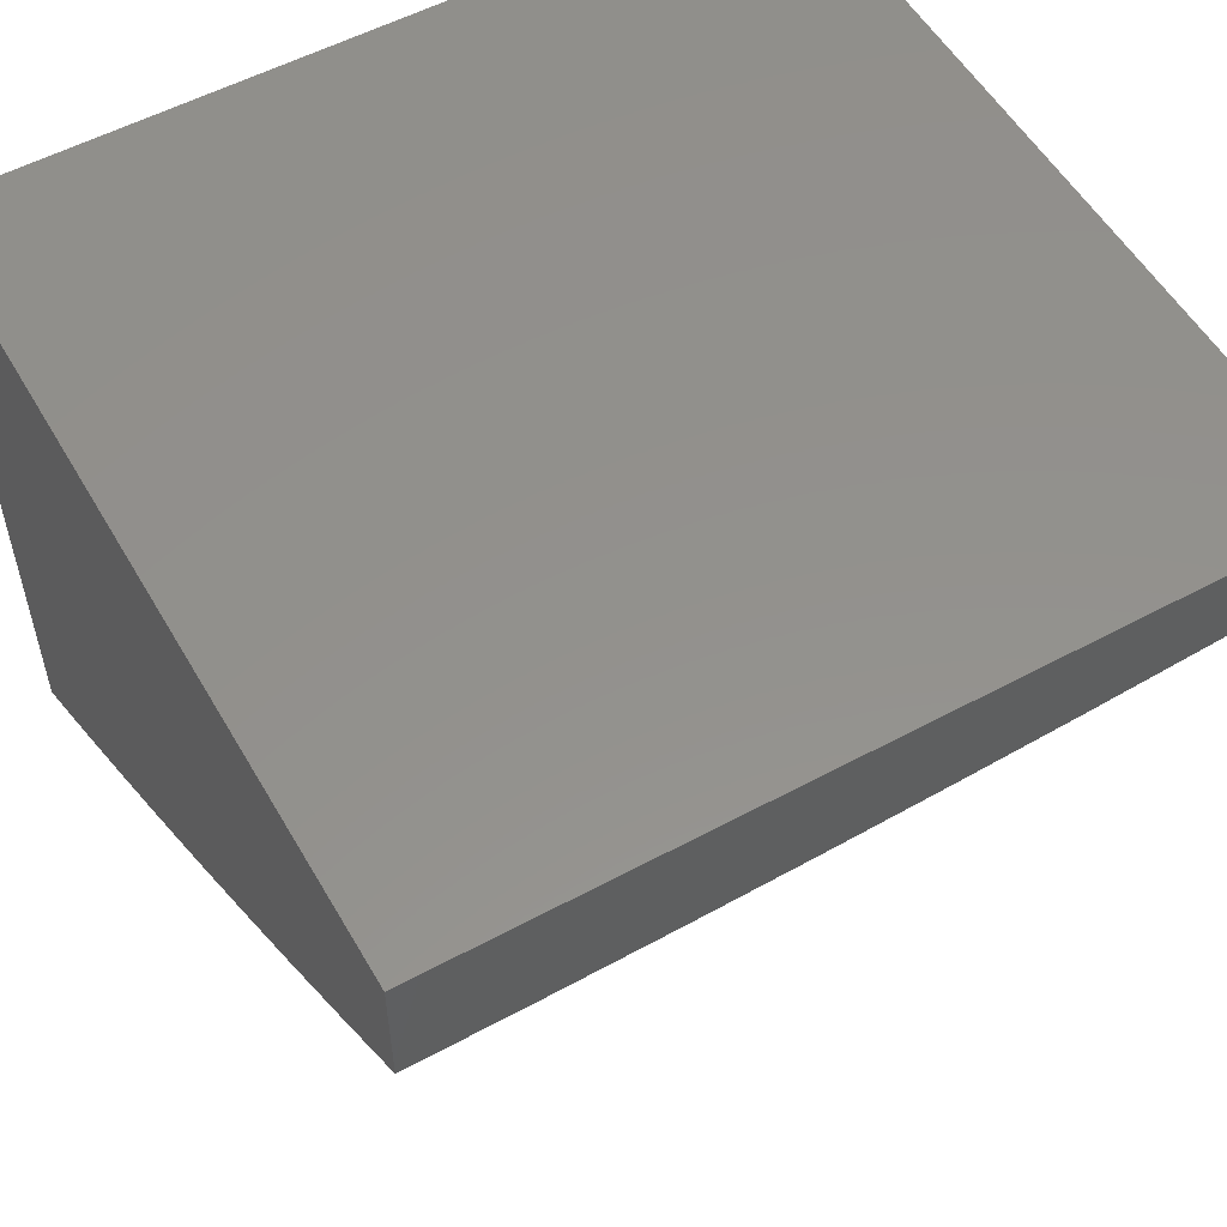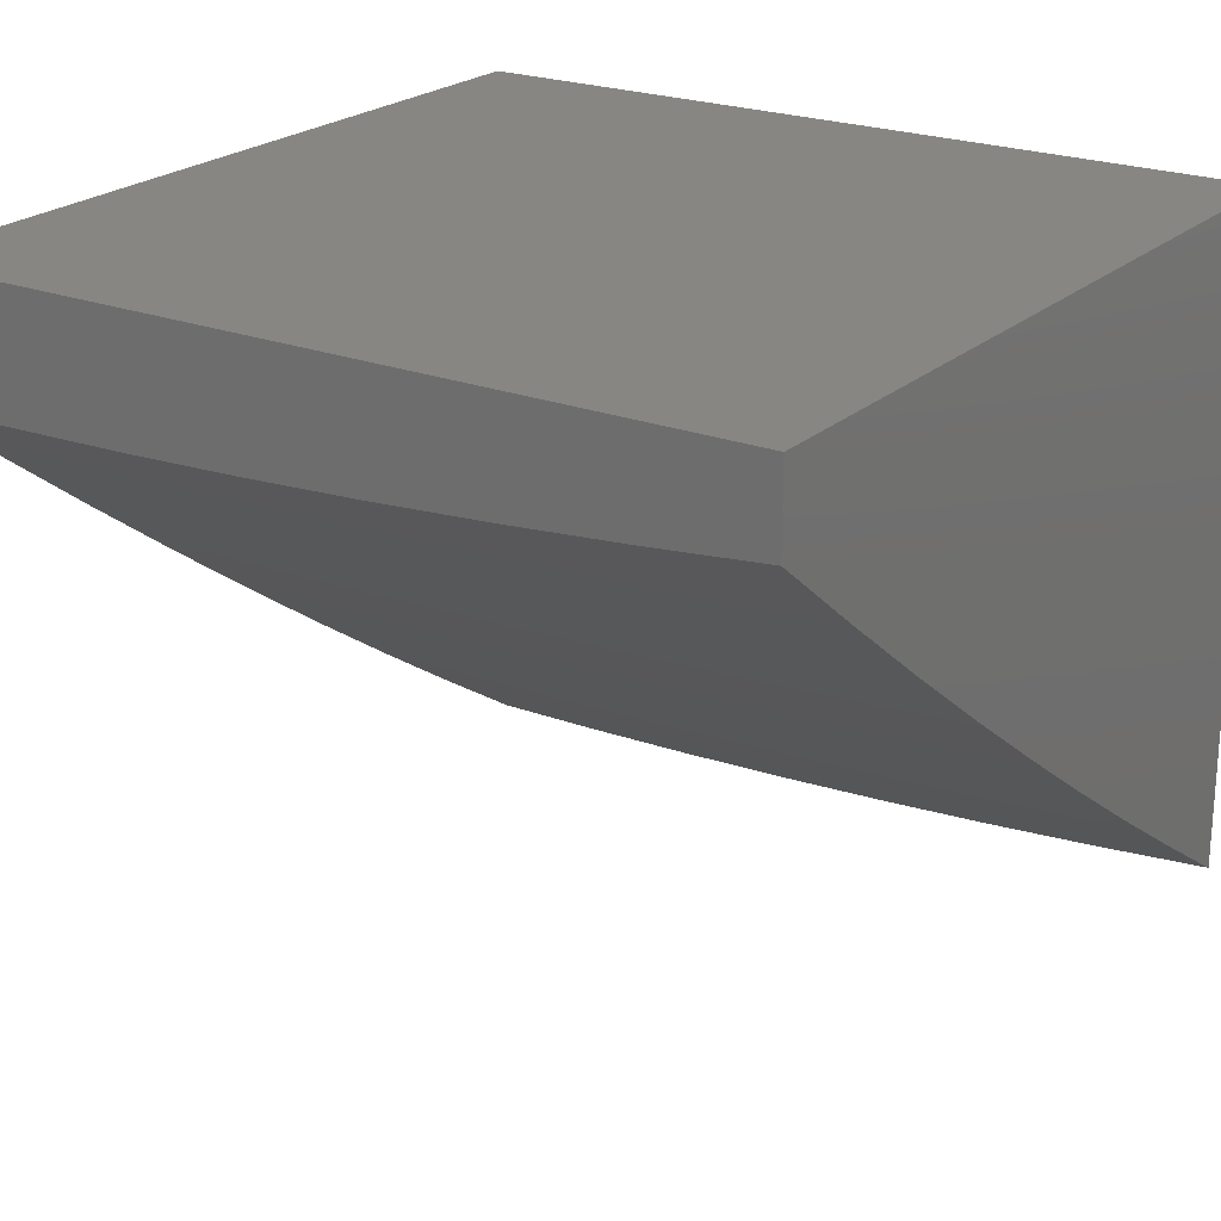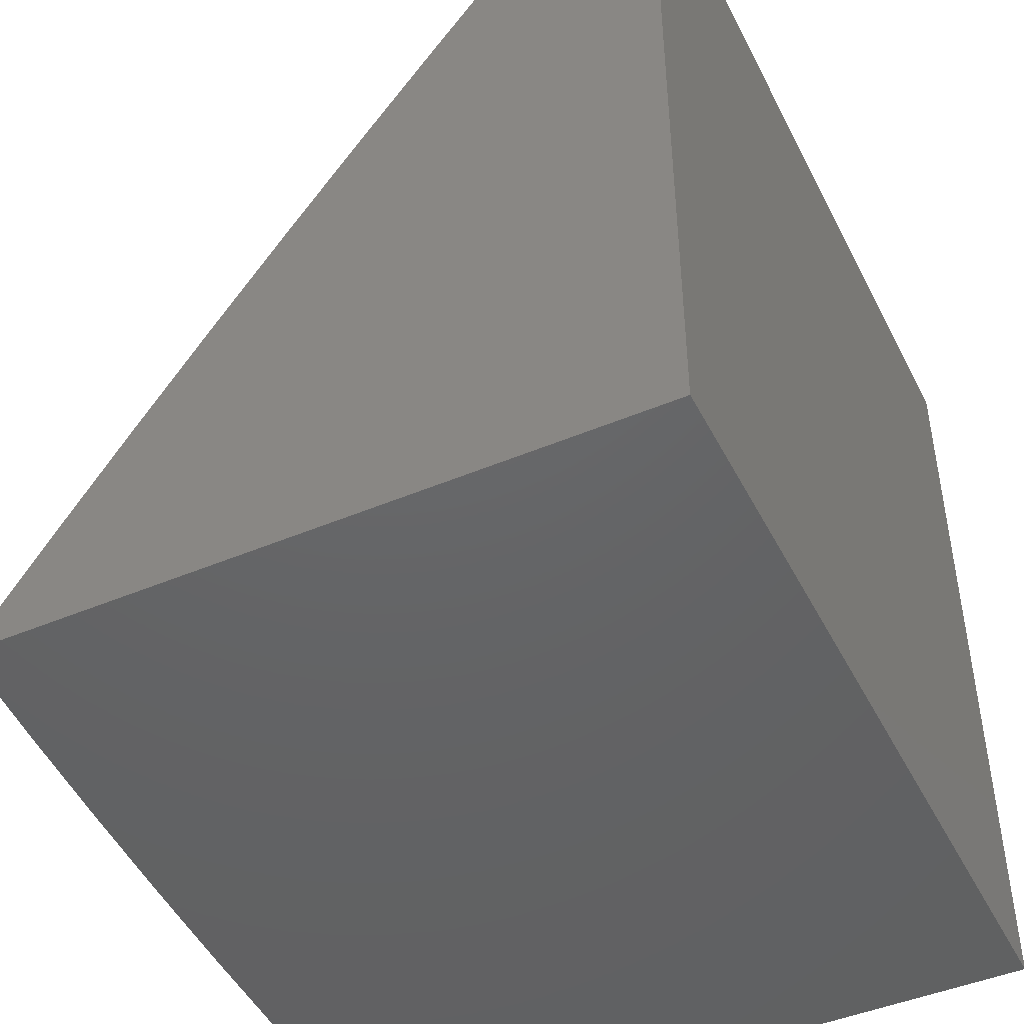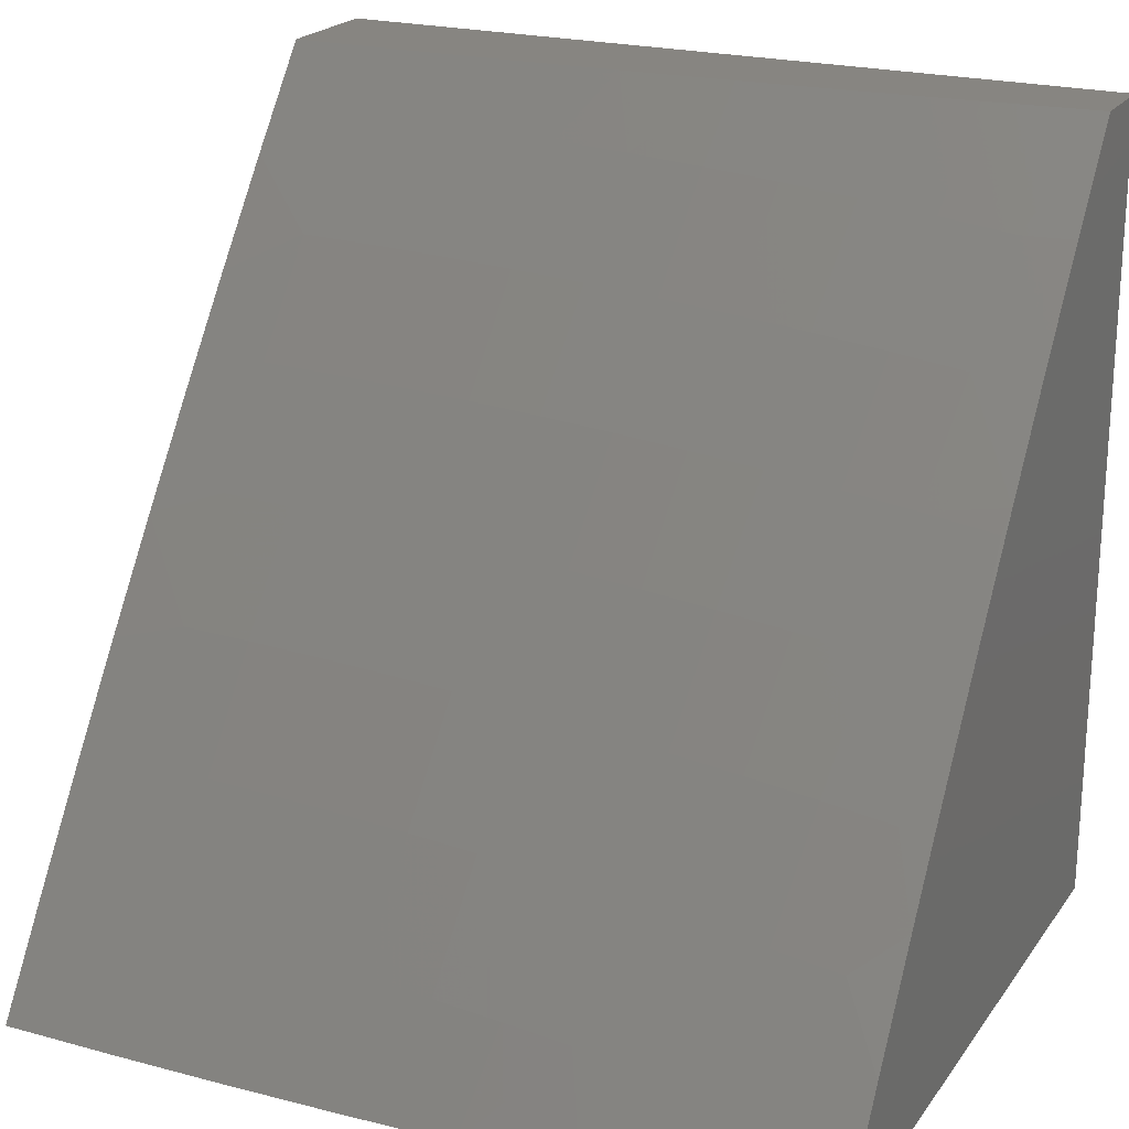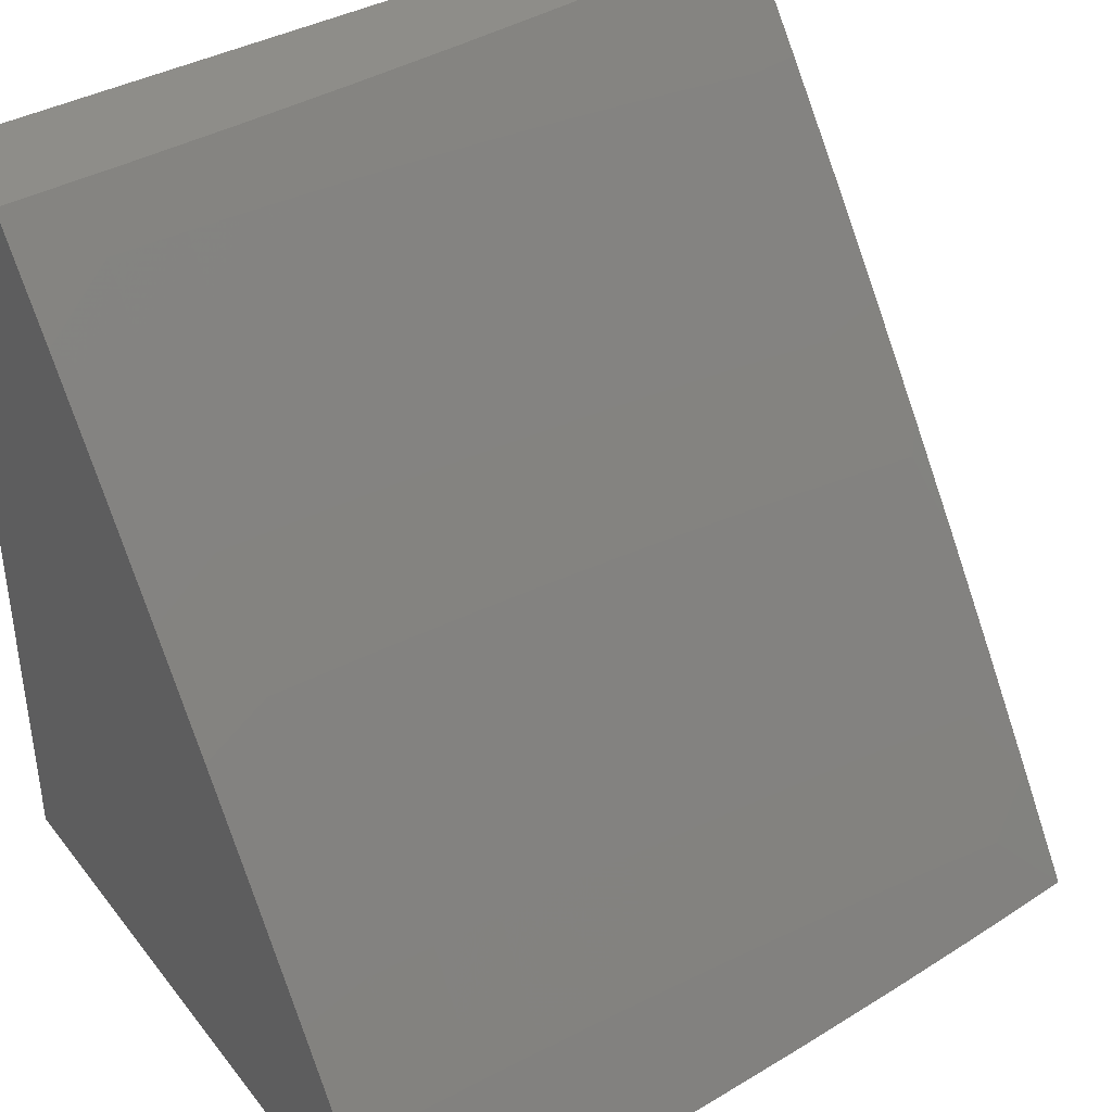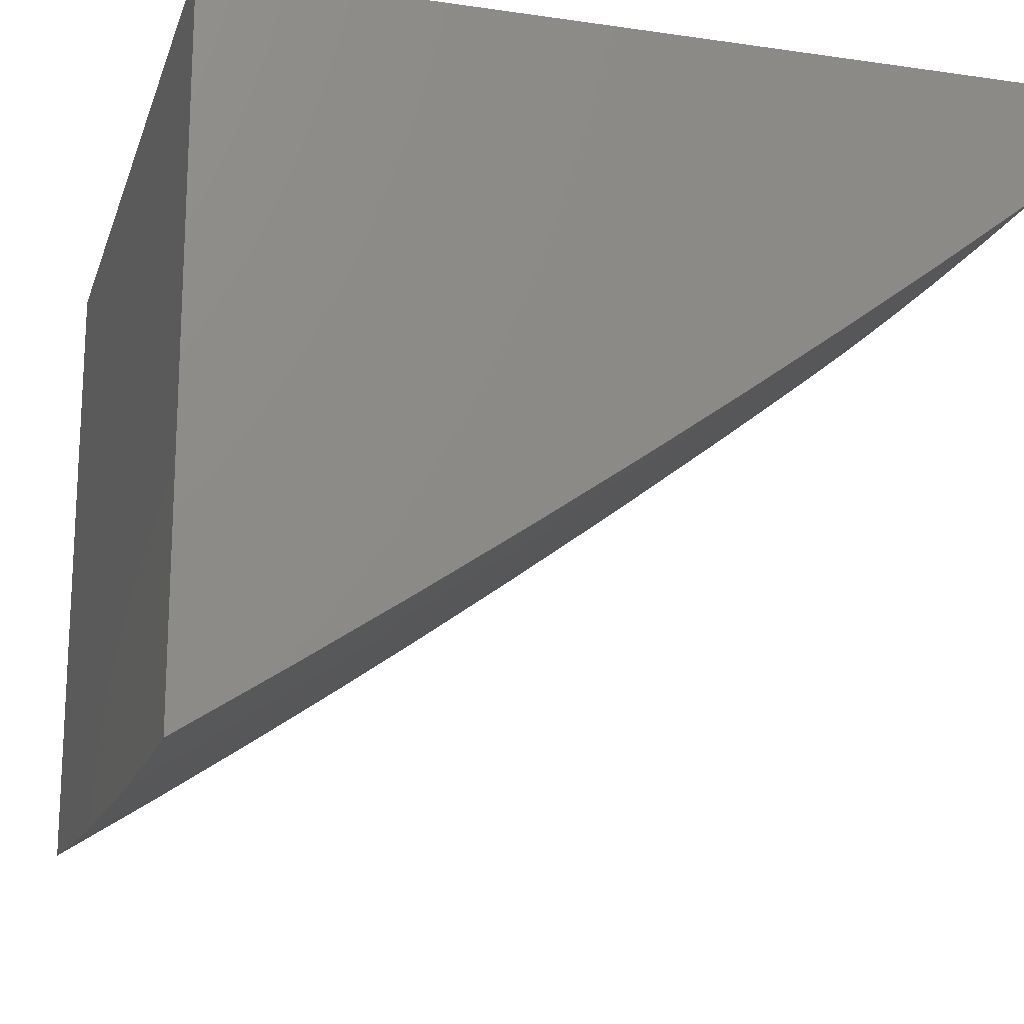
<metadata>
{"format":"stl","ext":"stl","renderer":"f3d","projection":"perspective","resolution":1024,"background":"white","views":[{"elev":54.6,"azim":150.3,"up":"+Z"},{"elev":22.7,"azim":-146.3,"up":"+Z"},{"elev":-45.9,"azim":-64.1,"up":"+Y"},{"elev":21.8,"azim":-154.0,"up":"+Y"},{"elev":39.8,"azim":146.0,"up":"+Y"},{"elev":-17.4,"azim":74.1,"up":"+Z"}]}
</metadata>
<code>
# stl→obj: 109 verts, 214 faces
v 0 7.129 -10.77
v 0 7 -10.85
v -0.08439 7.136 -10.77
v -0.1431 7 -10.85
v -0.1688 7.135 -10.77
v -0.2531 7.132 -10.77
v -0.2579 7.268 -10.68
v -0.3439 7.264 -10.68
v -0.3502 7.399 -10.58
v -0.4377 7.394 -10.58
v -0.4456 7.527 -10.49
v -0.5345 7.522 -10.49
v -0.5439 7.654 -10.39
v -0.6344 7.647 -10.39
v -0.6452 7.777 -10.3
v -0.7371 7.769 -10.3
v -0.7494 7.898 -10.2
v -0.8427 7.889 -10.2
v -0.8575 8 -10.11
v -0.936 7.878 -10.2
v -1 8 -10.1
v -1 7.879 -10.19
v -1 7.756 -10.28
v -0.9206 7.749 -10.3
v -1 7.633 -10.38
v -0.9052 7.619 -10.39
v -0.9952 7.608 -10.39
v -0.8896 7.488 -10.49
v -0.9781 7.477 -10.49
v -0.8738 7.355 -10.58
v -0.9608 7.345 -10.58
v -0.858 7.222 -10.68
v -0.9433 7.211 -10.68
v -0.842 7.087 -10.77
v -0.9257 7.077 -10.77
v -0.8575 7 -10.82
v -1 7 -10.81
v -0.2861 7 -10.85
v -0.3374 7.129 -10.77
v -0.4297 7.26 -10.68
v -0.5251 7.389 -10.58
v -0.6234 7.515 -10.49
v -0.7248 7.639 -10.39
v -0.8289 7.76 -10.3
v -0.4291 7 -10.85
v -0.4217 7.124 -10.77
v -0.5155 7.254 -10.68
v -0.6124 7.382 -10.58
v -0.7123 7.507 -10.49
v -0.815 7.629 -10.39
v -0.5059 7.119 -10.77
v -0.572 7 -10.84
v -0.5901 7.112 -10.77
v -0.6741 7.105 -10.77
v -0.6869 7.24 -10.68
v -0.7725 7.231 -10.68
v -0.7868 7.365 -10.58
v -0.7148 7 -10.83
v -0.7581 7.096 -10.77
v -1 7.129 -10.73
v -1 7.256 -10.64
v -1 7.383 -10.55
v -1 7.508 -10.47
v -0.7148 8 -10.12
v -0.6559 7.907 -10.2
v -0.5532 7.784 -10.3
v -0.4534 7.659 -10.39
v -0.3565 7.532 -10.49
v -0.2627 7.403 -10.58
v -0.172 7.271 -10.68
v -0.572 8 -10.13
v -0.5624 7.914 -10.2
v -0.4611 7.79 -10.3
v -0.3628 7.664 -10.39
v -0.2674 7.536 -10.49
v -0.1752 7.405 -10.58
v -0.08599 7.272 -10.68
v 0 7.256 -10.69
v -0.4688 7.92 -10.2
v -0.4291 8 -10.14
v -0.3751 7.925 -10.2
v -0.2861 8 -10.14
v -0.2814 7.929 -10.2
v -0.1876 7.931 -10.2
v -0.1845 7.802 -10.3
v -0.09228 7.803 -10.3
v -0.09073 7.672 -10.39
v 0 7.756 -10.33
v 0 7.633 -10.42
v -0.1431 8 -10.15
v -0.09381 7.933 -10.2
v 0 7.879 -10.24
v 0 8 -10.15
v -0.08916 7.54 -10.49
v 0 7.508 -10.51
v -0.08759 7.407 -10.58
v 0 7.383 -10.6
v -0.1783 7.539 -10.49
v -0.1814 7.671 -10.39
v -0.2721 7.668 -10.39
v -0.2768 7.799 -10.3
v -0.369 7.795 -10.3
v -0.6013 7.248 -10.68
v -0.6997 7.374 -10.58
v -0.801 7.498 -10.49
v -1 8 -10
v -1 7 -10
v 0 7 -10
v 0 8 -10
f 1 2 3
f 3 2 4
f 3 4 5
f 5 4 6
f 5 6 7
f 7 6 8
f 7 8 9
f 9 8 10
f 9 10 11
f 11 10 12
f 11 12 13
f 13 12 14
f 13 14 15
f 15 14 16
f 15 16 17
f 17 16 18
f 17 18 19
f 19 18 20
f 19 20 21
f 21 20 22
f 22 20 23
f 23 20 24
f 23 24 25
f 25 24 26
f 25 26 27
f 27 26 28
f 27 28 29
f 29 28 30
f 29 30 31
f 31 30 32
f 31 32 33
f 33 32 34
f 33 34 35
f 35 34 36
f 35 36 37
f 4 38 6
f 6 38 39
f 6 39 8
f 8 39 40
f 8 40 10
f 10 40 41
f 10 41 12
f 12 41 42
f 12 42 14
f 14 42 43
f 14 43 16
f 16 43 44
f 16 44 18
f 18 44 20
f 38 45 39
f 39 45 46
f 39 46 40
f 40 46 47
f 40 47 41
f 41 47 48
f 41 48 42
f 42 48 49
f 42 49 43
f 43 49 50
f 43 50 44
f 44 50 24
f 44 24 20
f 46 45 51
f 51 45 52
f 51 52 53
f 53 52 54
f 53 54 55
f 55 54 56
f 55 56 57
f 57 56 30
f 57 30 28
f 52 58 54
f 54 58 59
f 54 59 56
f 56 59 32
f 56 32 30
f 58 36 59
f 59 36 34
f 59 34 32
f 37 60 35
f 35 60 33
f 60 61 33
f 33 61 31
f 61 62 31
f 31 62 29
f 62 63 29
f 29 63 27
f 63 25 27
f 19 64 17
f 17 64 65
f 17 65 15
f 15 65 66
f 15 66 13
f 13 66 67
f 13 67 11
f 11 67 68
f 11 68 9
f 9 68 69
f 9 69 7
f 7 69 70
f 7 70 5
f 5 70 3
f 64 71 65
f 65 71 72
f 65 72 66
f 66 72 73
f 66 73 67
f 67 73 74
f 67 74 68
f 68 74 75
f 68 75 69
f 69 75 76
f 69 76 70
f 70 76 77
f 70 77 3
f 3 77 78
f 3 78 1
f 72 71 79
f 79 71 80
f 79 80 81
f 81 80 82
f 81 82 83
f 83 82 84
f 83 84 85
f 85 84 86
f 85 86 87
f 87 86 88
f 87 88 89
f 82 90 84
f 84 90 91
f 84 91 86
f 86 91 92
f 86 92 88
f 90 93 91
f 91 93 92
f 87 89 94
f 94 89 95
f 94 95 96
f 96 95 97
f 96 97 77
f 77 97 78
f 77 76 96
f 96 76 98
f 96 98 94
f 94 98 99
f 94 99 87
f 87 99 85
f 76 75 98
f 98 75 100
f 98 100 99
f 99 100 101
f 99 101 85
f 85 101 83
f 83 101 81
f 81 101 102
f 81 102 79
f 79 102 73
f 79 73 72
f 101 100 102
f 102 100 74
f 102 74 73
f 100 75 74
f 46 51 47
f 47 51 103
f 47 103 48
f 48 103 104
f 48 104 49
f 49 104 105
f 49 105 50
f 50 105 26
f 50 26 24
f 51 53 103
f 103 53 55
f 103 55 104
f 104 55 57
f 104 57 105
f 105 57 28
f 105 28 26
f 21 22 106
f 106 22 107
f 107 22 23
f 107 23 25
f 25 63 107
f 107 63 62
f 107 62 61
f 61 60 107
f 107 60 37
f 37 36 107
f 107 36 58
f 107 58 52
f 107 52 108
f 108 52 45
f 108 45 38
f 38 4 108
f 108 4 2
f 109 106 108
f 108 106 107
f 93 90 109
f 109 90 82
f 109 82 80
f 80 71 109
f 109 71 64
f 109 64 106
f 106 64 19
f 106 19 21
f 2 1 108
f 108 1 78
f 108 78 97
f 97 95 108
f 108 95 89
f 108 89 88
f 88 92 108
f 108 92 109
f 109 92 93

</code>
